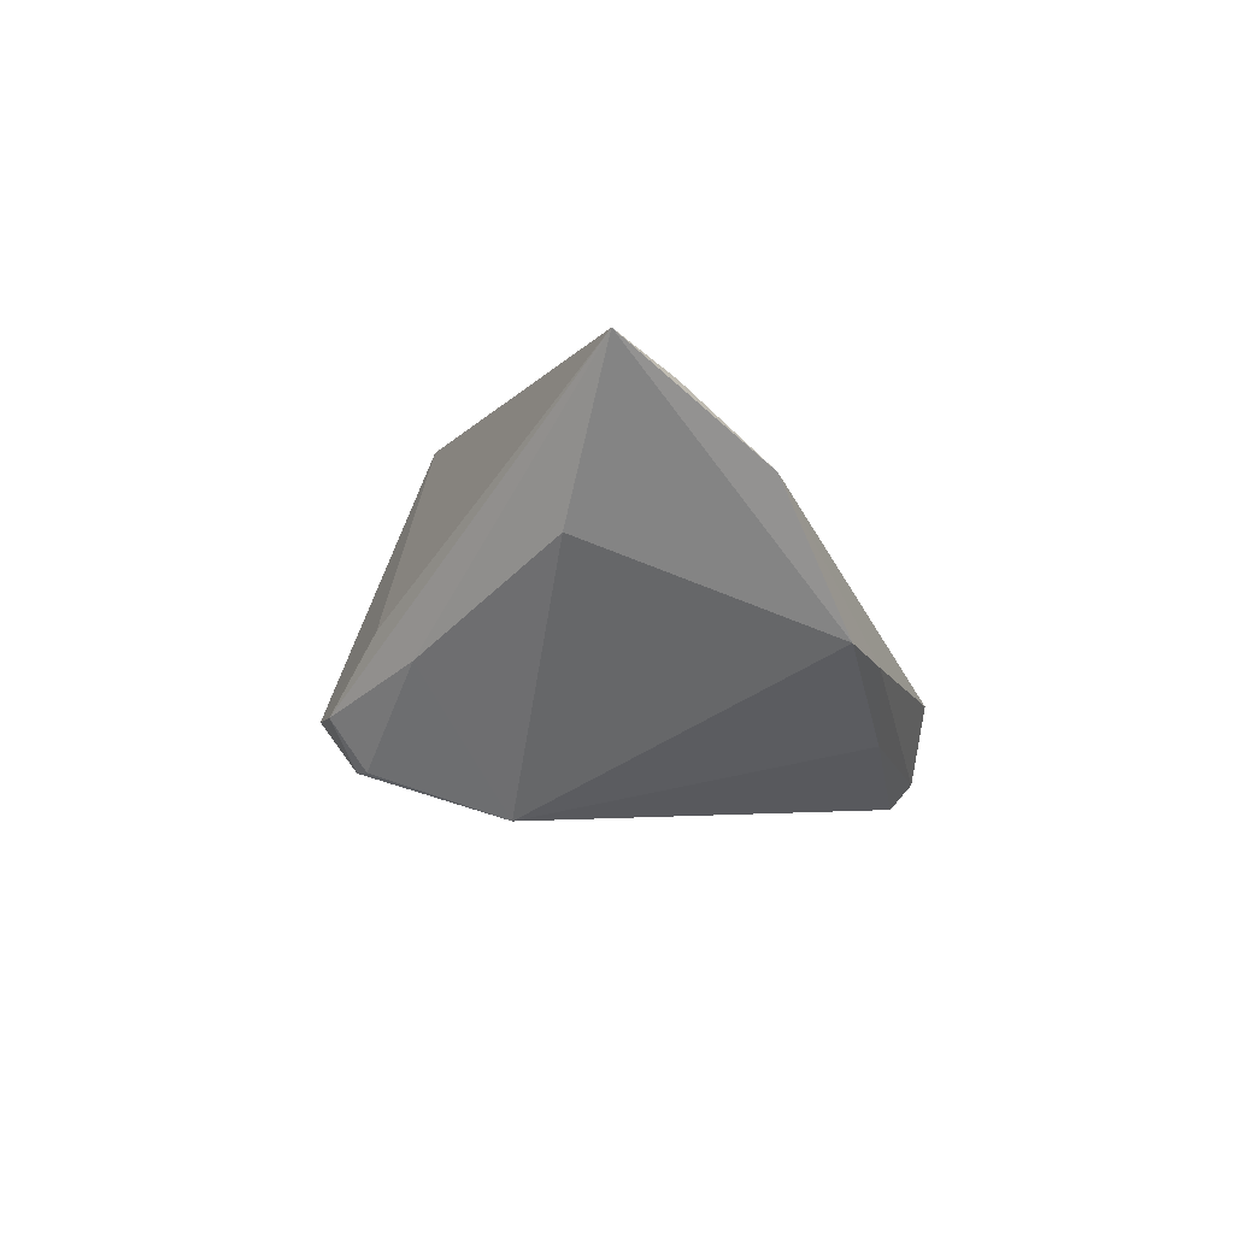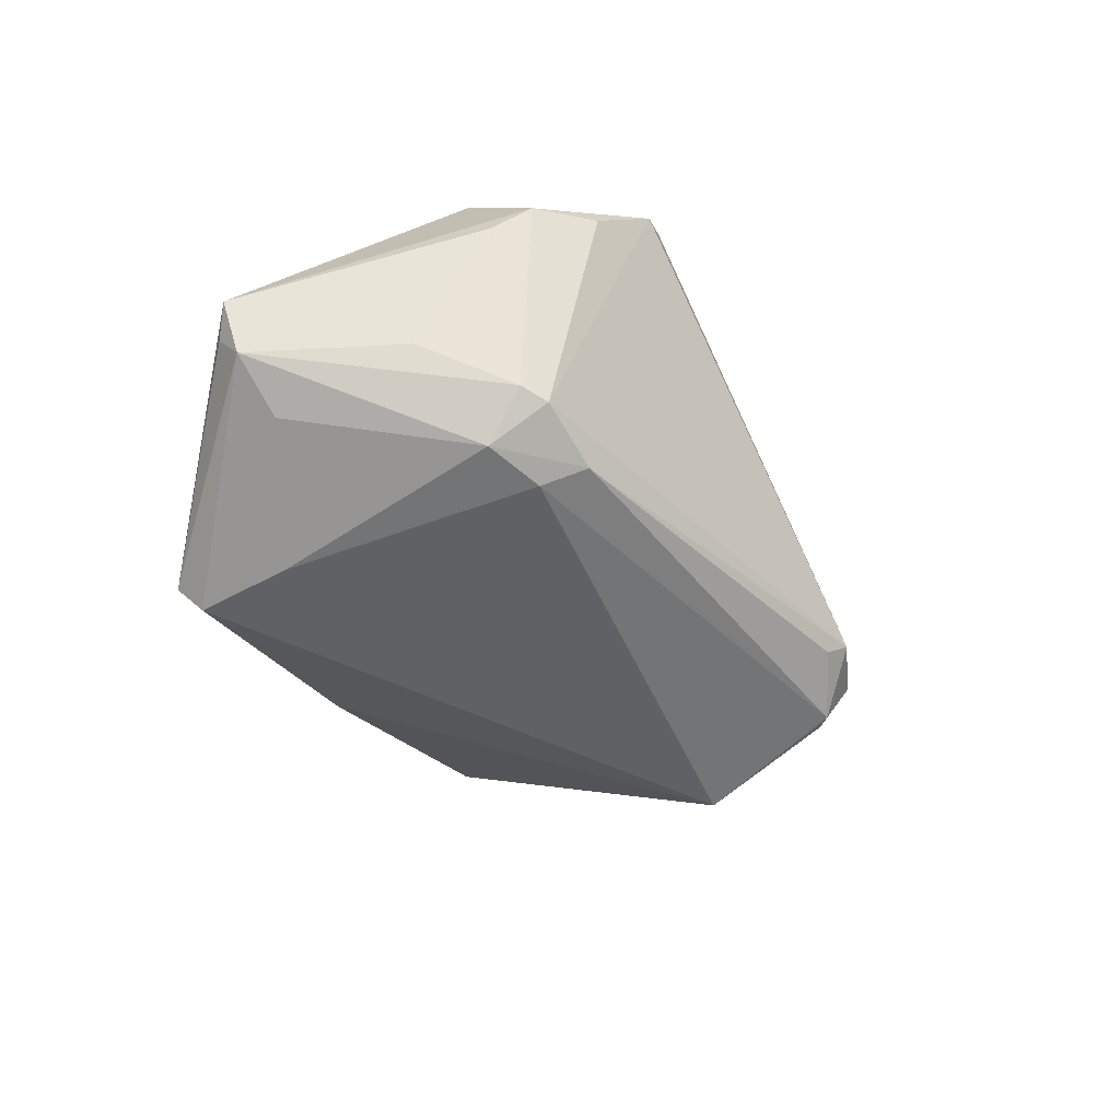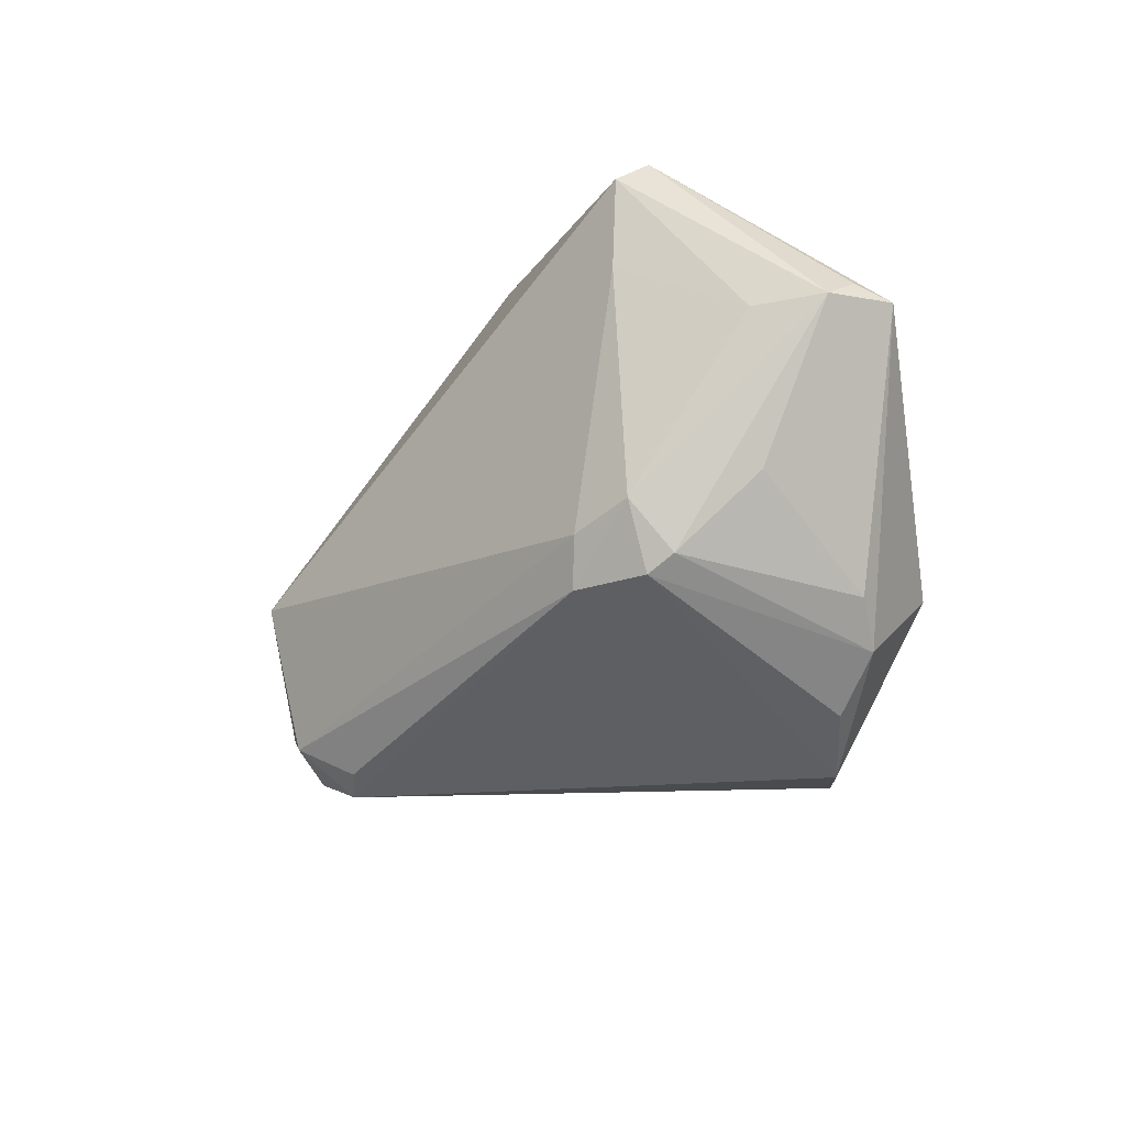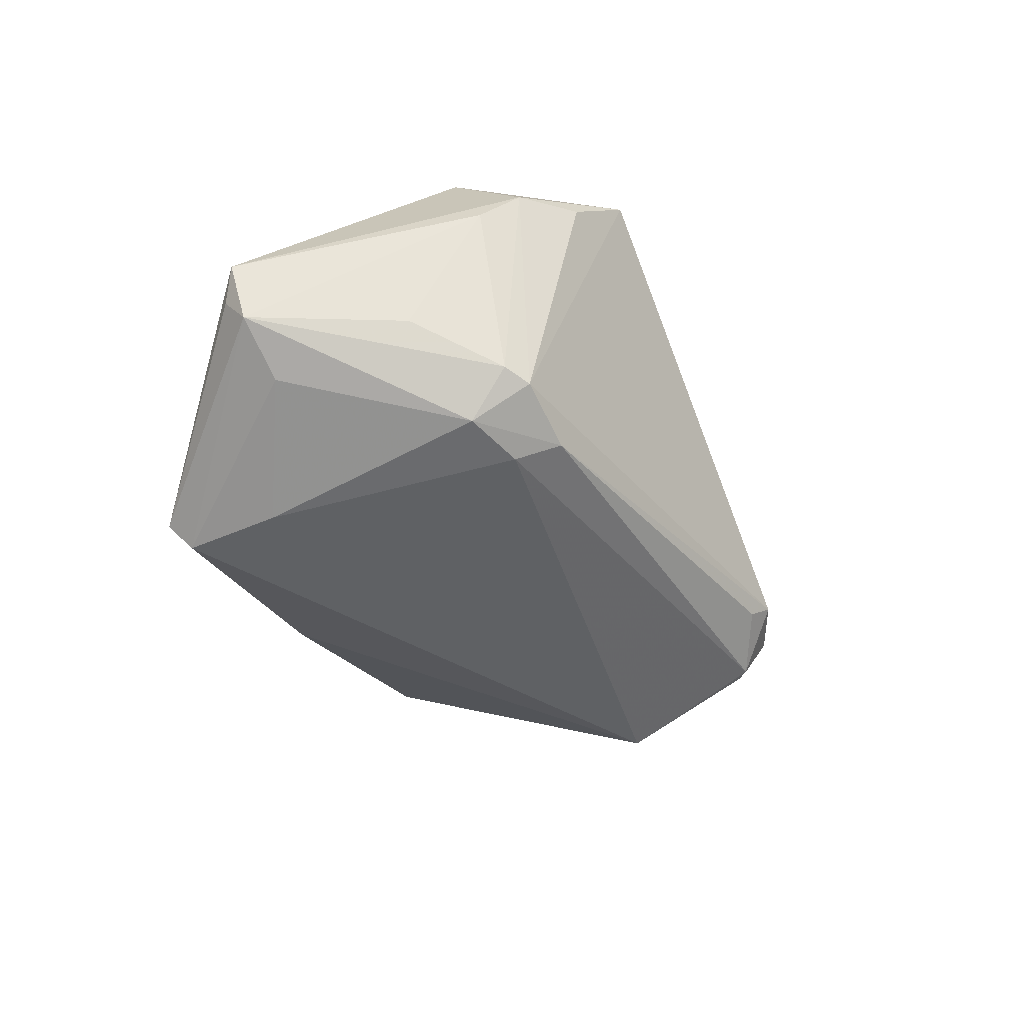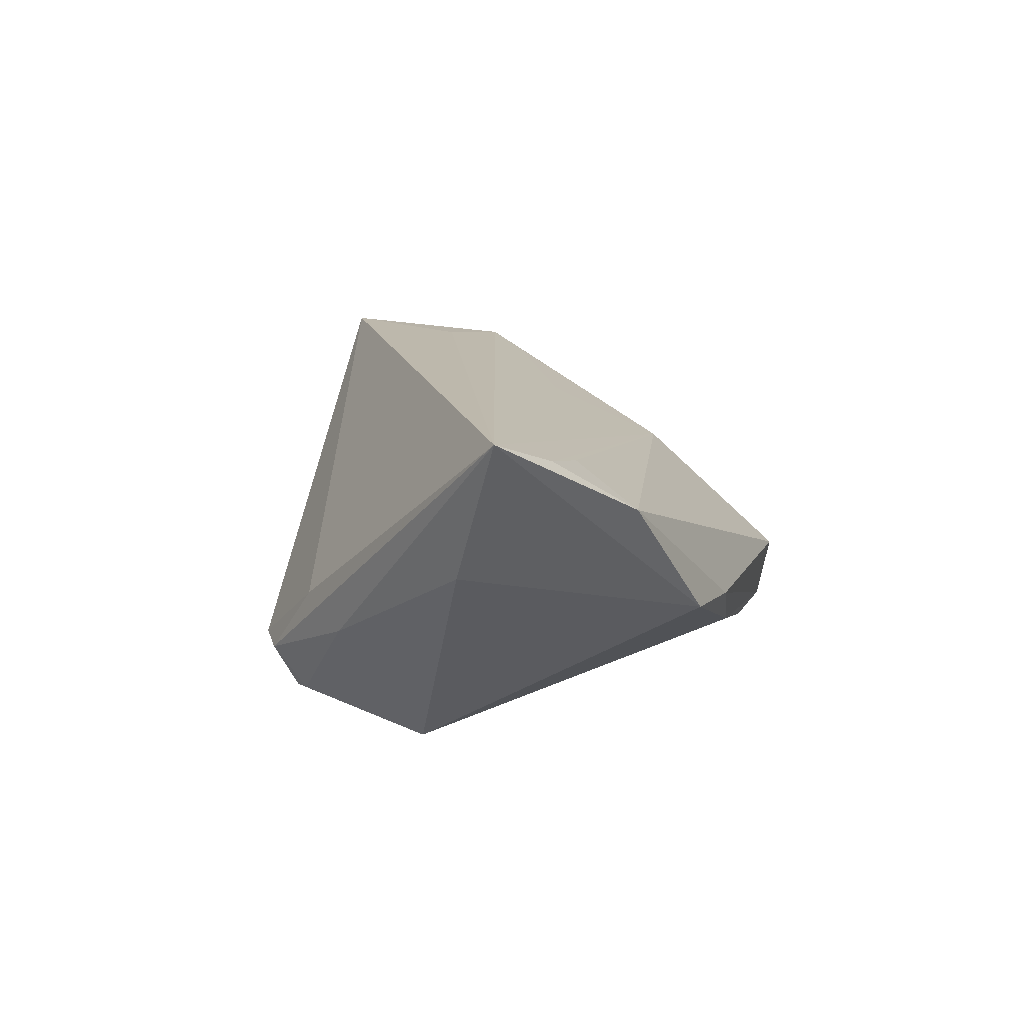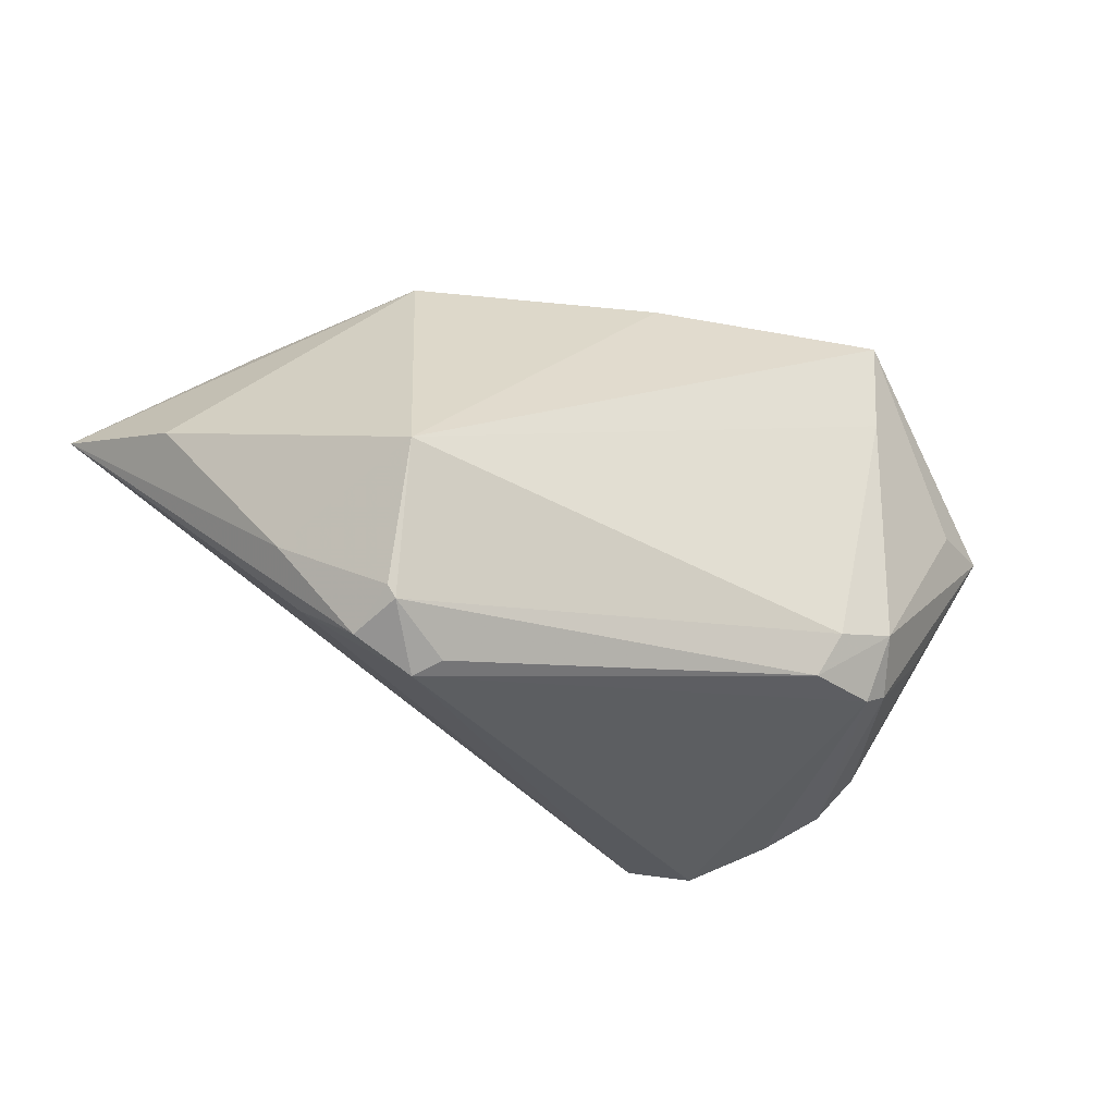
<metadata>
{"format":"obj","ext":"obj","renderer":"f3d","projection":"perspective","resolution":1024,"background":"white","views":[{"elev":-3.5,"azim":104.8,"up":"+Z"},{"elev":-48.9,"azim":-55.0,"up":"+Z"},{"elev":-28.9,"azim":-132.5,"up":"+Y"},{"elev":-46.0,"azim":-60.0,"up":"+Z"},{"elev":14.8,"azim":106.2,"up":"+Z"},{"elev":-30.1,"azim":154.8,"up":"+Y"}]}
</metadata>
<code>
v -0.03315 0.01508 -0.02297
v -0.04052 -0.02445 0.008132
v -0.03365 -0.02901 0.01021
v -0.03463 -0.008831 0.01703
v -0.006715 0.02955 -0.01505
v 0.02871 -0.01984 -0.01797
v -0.04328 -0.0204 0.003787
v -0.03213 -0.02101 -0.01761
v 0.008464 0.03193 -0.006567
v -0.03603 0.02937 -0.01986
v -0.02091 -0.02981 0.02294
v -0.02663 -0.03193 0.01725
v -0.02617 -0.01557 -0.02238
v -0.05468 0.008607 -0.008148
v -0.04365 -0.01092 -0.01175
v 0.02345 -0.02731 -0.0125
v -0.03989 -0.01441 0.01849
v -0.05097 0.002604 0.001233
v 0.03913 0.0191 0.01755
v -0.02374 -0.02062 -0.02035
v 0.02079 -0.02587 -0.01483
v 0.0379 -0.01143 -0.006545
v 0.0303 -0.02352 -0.01216
v 0.05692 0.01453 0.02297
v 0.02191 0.03105 -0.00449
v -0.04704 0.0057 -0.01637
v -0.03343 -0.01383 -0.02155
v -0.05419 0.005815 -0.012
v -0.03028 0.03193 -0.00998
v 0.02855 -0.00376 -0.02297
v -0.05692 0.006571 -0.004679
v 0.02774 -0.02136 -0.01802
v -0.02947 0.02572 -0.004485
v 0.04919 0.007656 0.005051
v -0.01627 0.0166 0.008789
v -0.03524 -0.01934 -0.01664
v -0.01135 0.003312 0.01575
v -0.02605 -0.01716 0.02053
v 0.03364 -0.01702 -0.003257
v -0.03384 0.02696 -0.02297
v 0.03732 0.02618 0.01163
v 0.04799 0.01865 0.01939
f 38 11 24
f 24 17 38
f 38 17 11
f 2 17 31
f 24 11 39
f 14 28 31
f 26 28 40
f 3 2 8
f 11 17 12
f 17 2 12
f 2 3 12
f 12 3 8
f 8 2 36
f 36 15 28
f 8 36 27
f 28 26 27
f 27 36 28
f 29 35 41
f 40 28 10
f 28 14 10
f 31 29 10
f 10 14 31
f 25 41 24
f 31 17 18
f 17 35 18
f 33 29 31
f 33 35 29
f 31 18 33
f 33 18 35
f 4 17 24
f 4 35 17
f 15 36 7
f 7 36 2
f 7 2 31
f 31 28 7
f 28 15 7
f 40 30 1
f 1 26 40
f 1 27 26
f 16 12 8
f 11 12 16
f 16 39 11
f 30 32 13
f 13 1 30
f 27 1 13
f 19 41 35
f 5 30 40
f 5 25 30
f 40 10 5
f 24 35 37
f 37 4 24
f 35 4 37
f 20 16 8
f 20 13 32
f 8 27 20
f 27 13 20
f 39 16 23
f 23 16 32
f 24 39 23
f 23 22 24
f 24 22 34
f 34 22 30
f 34 25 24
f 30 25 34
f 6 32 30
f 30 22 6
f 6 23 32
f 22 23 6
f 42 35 24
f 42 19 35
f 24 41 42
f 41 19 42
f 9 10 29
f 9 5 10
f 25 5 9
f 29 41 9
f 41 25 9
f 32 16 21
f 21 20 32
f 16 20 21

</code>
